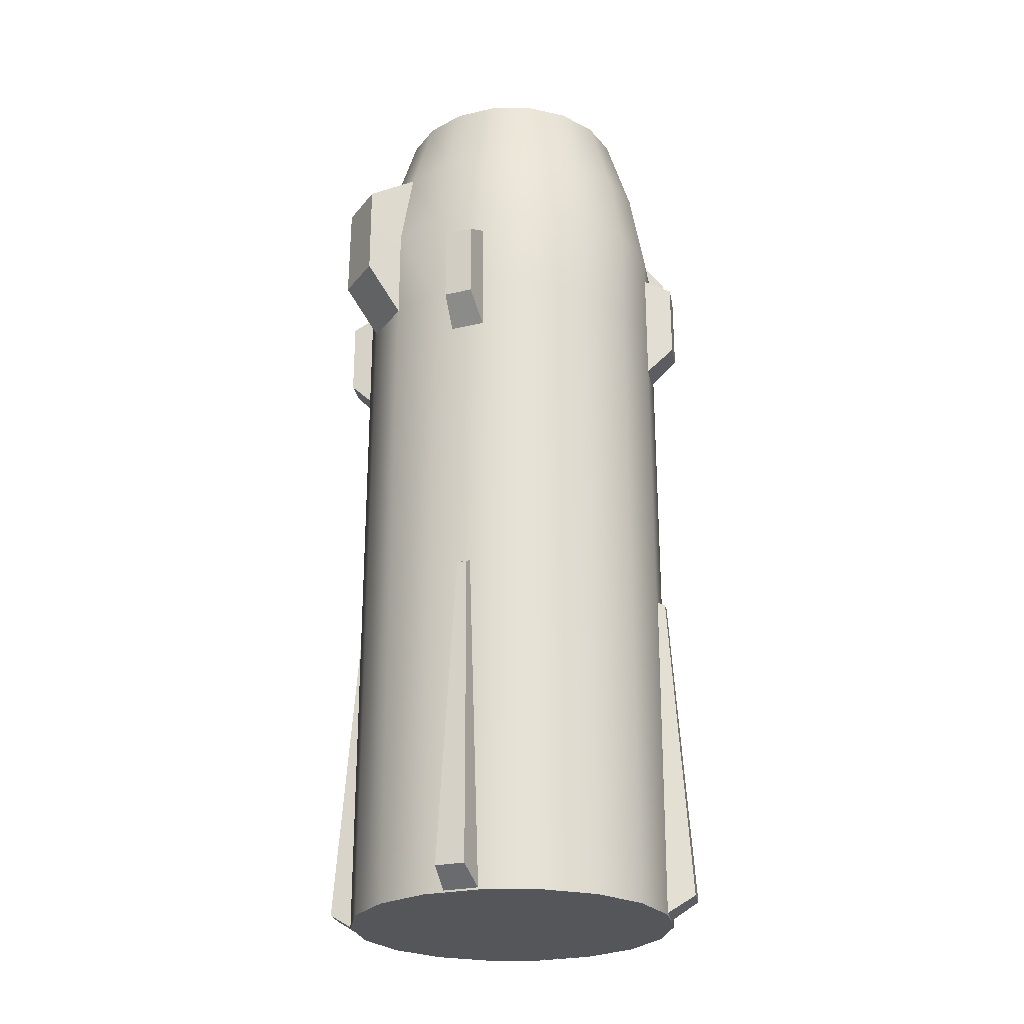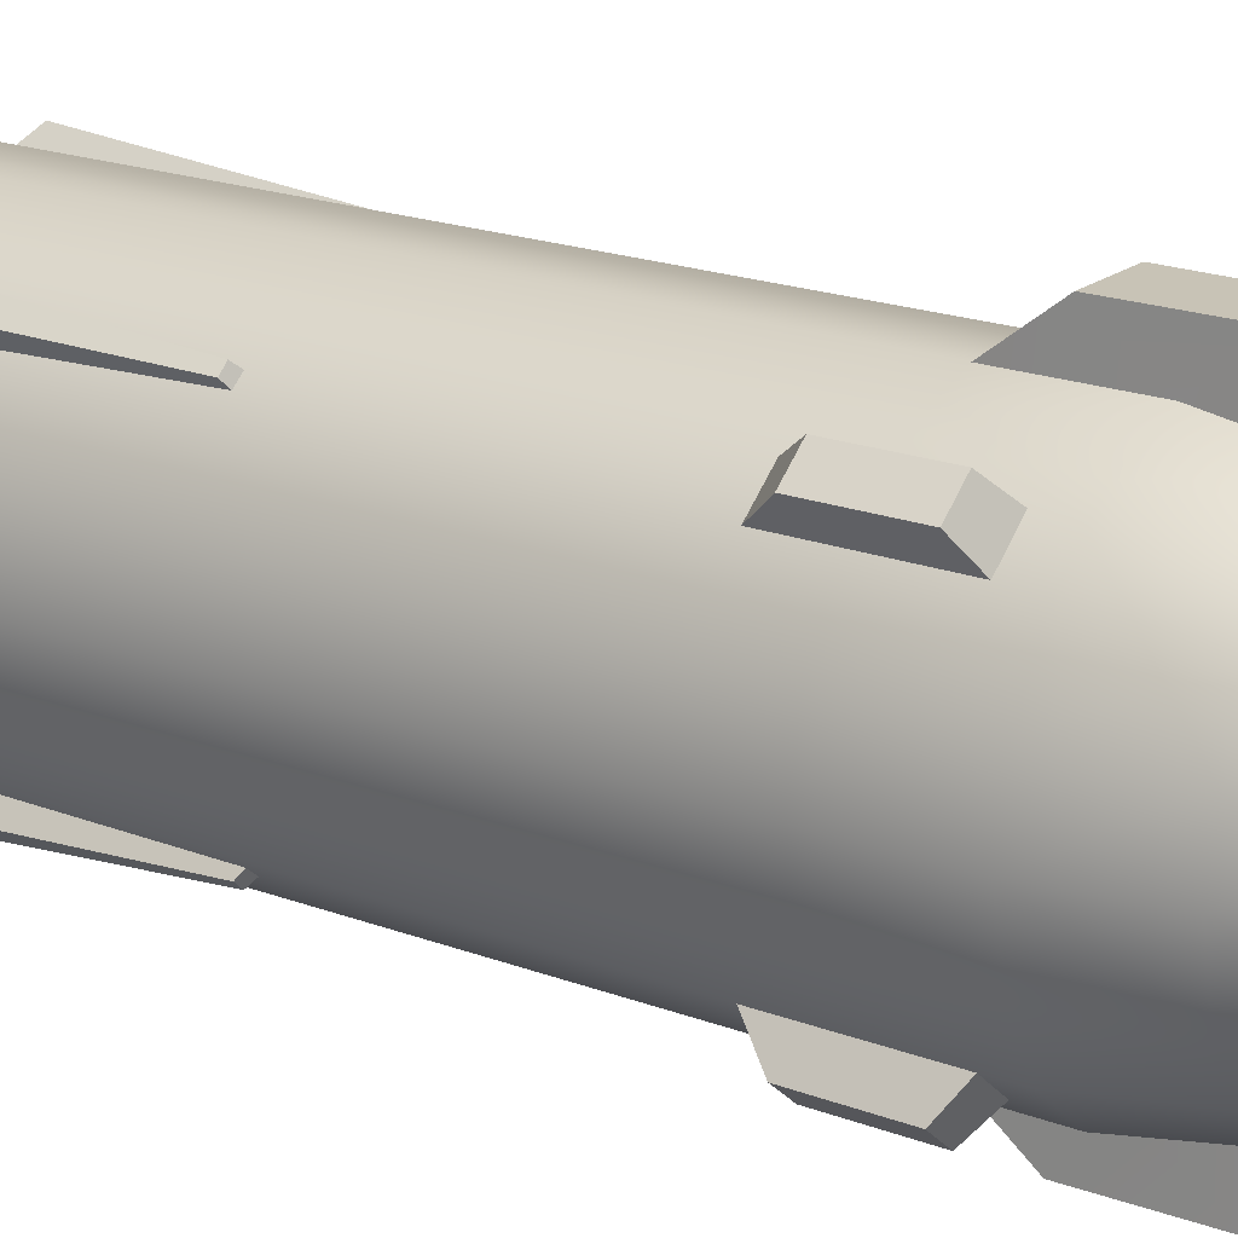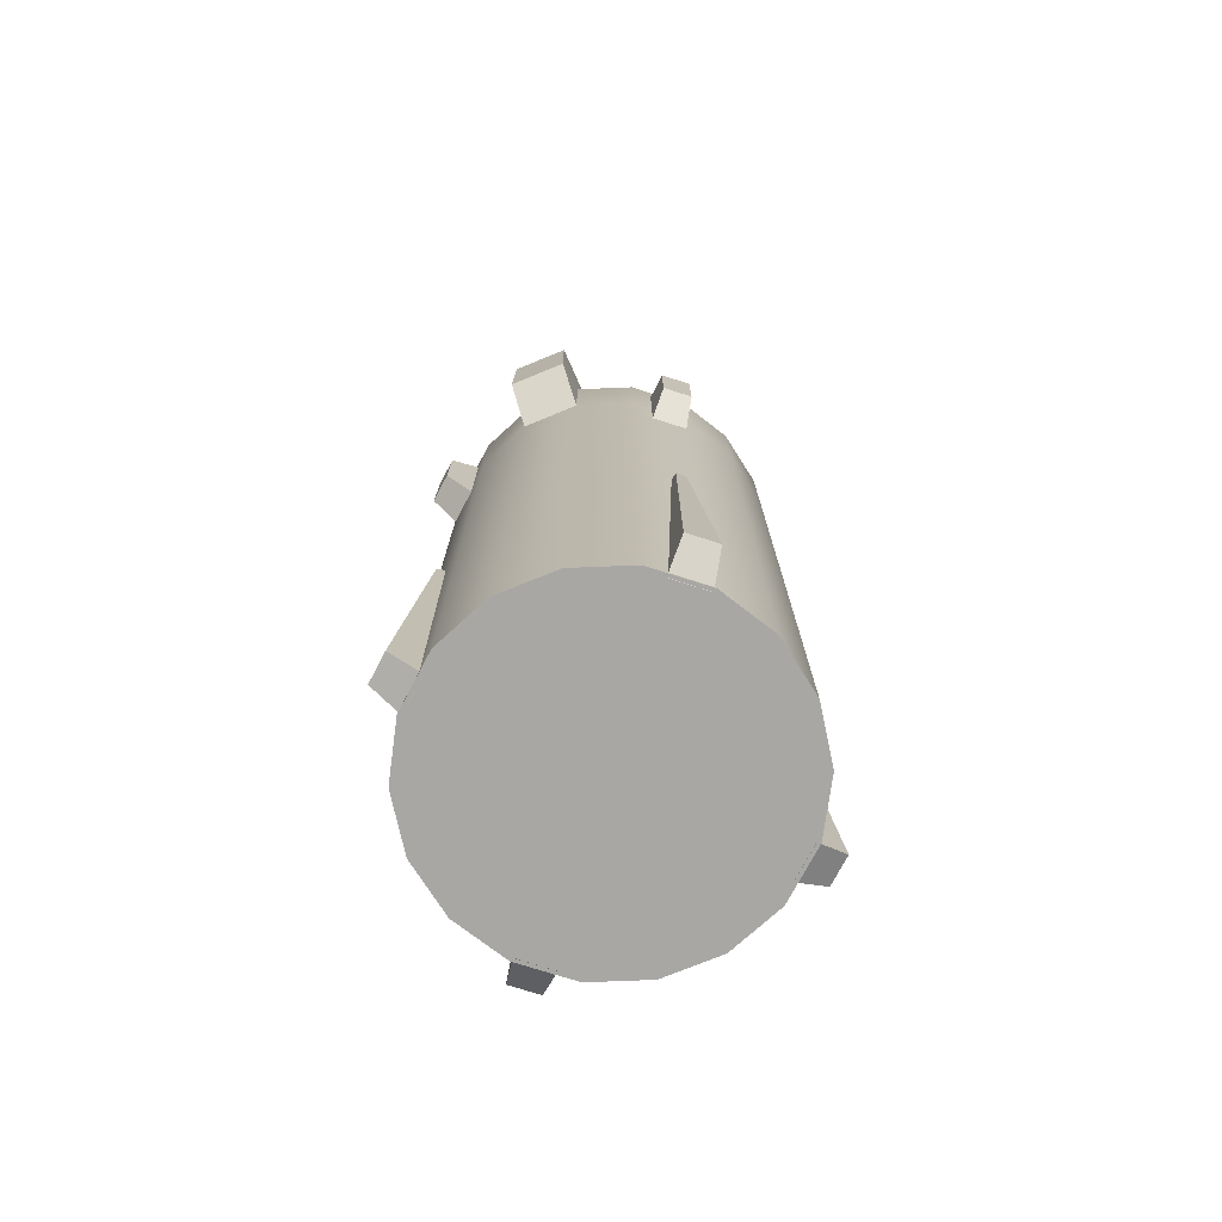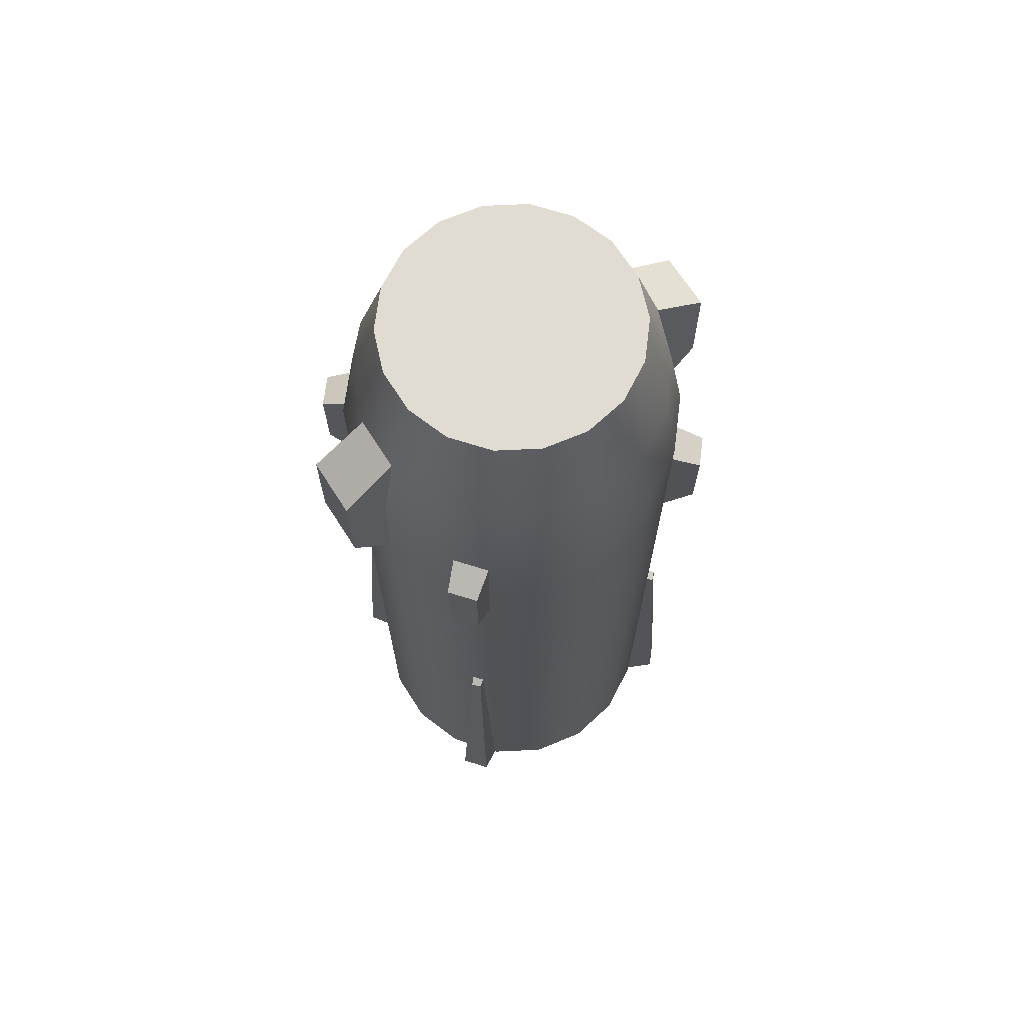
<metadata>
{"format":"obj","ext":"obj","renderer":"f3d","projection":"perspective","resolution":1024,"background":"white","views":[{"elev":-25.3,"azim":-119.4,"up":"+Y"},{"elev":19.4,"azim":125.4,"up":"+Z"},{"elev":-74.6,"azim":-157.7,"up":"+Y"},{"elev":69.1,"azim":-122.7,"up":"+Y"}]}
</metadata>
<code>
g Fx_Boss_150_hd
v 0.1008 1.613 0.5715
v 0.1111 1.281 0.6298
v 0.1069 1.471 0.776
v 0.1111 1.09 0.7776
v 0.1111 0.9034 0.6298
v 1.445e-07 0.9034 0.6298
v 0.1111 1.09 0.7776
v 0.1111 0.9034 0.6298
v 1.445e-07 1.09 0.7776
v -0.1111 1.09 0.7776
v -0.1111 0.9034 0.6298
v 0.5463 0.8139 0.506
v 0.4773 0.6971 0.404
v 0.3701 0.6971 0.4939
v 0.4586 0.8139 0.5796
v 0.5463 1.116 0.506
v 0.4586 1.116 0.5796
v 0.3701 1.179 0.4939
v 0.4773 1.179 0.404
v 0.5463 0.8139 0.506
v 0.4586 0.8139 0.5796
v 0.4586 1.116 0.5796
v 0.5463 1.116 0.506
v 0.4586 0.8139 0.5796
v 0.3701 0.6971 0.4939
v 0.3701 1.179 0.4939
v 0.4586 1.116 0.5796
v 0.4773 0.6971 0.404
v 0.5463 0.8139 0.506
v 0.5463 1.116 0.506
v 0.4773 1.179 0.404
v 0.1069 1.471 0.776
v 0.1111 1.09 0.7776
v 1.445e-07 1.09 0.7776
v 1.445e-07 1.471 0.776
v -0.1069 1.471 0.776
v -0.1111 1.09 0.7776
v 0.1008 1.613 0.5715
v 0.1069 1.471 0.776
v 1.445e-07 1.471 0.776
v 1.191e-07 1.613 0.5715
v -0.1008 1.613 0.5715
v -0.1069 1.471 0.776
v 0.5463 -1.617 0.506
v 0.4773 -1.691 0.404
v 0.3701 -1.691 0.4939
v 0.4586 -1.617 0.5796
v 0.4673 -0.3878 0.4693
v 0.4391 -0.3878 0.4954
v 0.4056 -0.365 0.4642
v 0.4418 -0.365 0.4337
v 0.5463 -1.617 0.506
v 0.4586 -1.617 0.5796
v 0.4391 -0.3878 0.4954
v 0.4673 -0.3878 0.4693
v 0.4586 -1.617 0.5796
v 0.3701 -1.691 0.4939
v 0.4056 -0.365 0.4642
v 0.4391 -0.3878 0.4954
v 0.4773 -1.691 0.404
v 0.5463 -1.617 0.506
v 0.4673 -0.3878 0.4693
v 0.4418 -0.365 0.4337
v 0.1008 1.613 -0.5715
v 0.1069 1.471 -0.776
v 0.1111 1.281 -0.6298
v 0.1111 1.09 -0.7776
v 0.1111 0.9034 -0.6298
v 6.831e-08 0.9034 -0.6298
v 0.1111 0.9034 -0.6298
v 0.1111 1.09 -0.7776
v 6.831e-08 1.09 -0.7776
v -0.1111 1.09 -0.7776
v -0.1111 0.9034 -0.6298
v 0.5463 0.8139 -0.506
v 0.4586 0.8139 -0.5796
v 0.3701 0.6971 -0.4939
v 0.4773 0.6971 -0.404
v 0.5463 1.116 -0.506
v 0.4773 1.179 -0.404
v 0.3701 1.179 -0.4939
v 0.4586 1.116 -0.5796
v 0.5463 0.8139 -0.506
v 0.5463 1.116 -0.506
v 0.4586 1.116 -0.5796
v 0.4586 0.8139 -0.5796
v 0.4586 0.8139 -0.5796
v 0.4586 1.116 -0.5796
v 0.3701 1.179 -0.4939
v 0.3701 0.6971 -0.4939
v 0.4773 0.6971 -0.404
v 0.4773 1.179 -0.404
v 0.5463 1.116 -0.506
v 0.5463 0.8139 -0.506
v 0.1069 1.471 -0.776
v 6.831e-08 1.09 -0.7776
v 0.1111 1.09 -0.7776
v 6.831e-08 1.471 -0.776
v -0.1069 1.471 -0.776
v -0.1111 1.09 -0.7776
v 0.1008 1.613 -0.5715
v 6.831e-08 1.471 -0.776
v 0.1069 1.471 -0.776
v 6.831e-08 1.613 -0.5715
v -0.1008 1.613 -0.5715
v -0.1069 1.471 -0.776
v 0.5463 -1.617 -0.506
v 0.4586 -1.617 -0.5796
v 0.3701 -1.691 -0.4939
v 0.4773 -1.691 -0.404
v 0.4673 -0.3878 -0.4693
v 0.4418 -0.365 -0.4337
v 0.4056 -0.365 -0.4642
v 0.4391 -0.3878 -0.4954
v 0.5463 -1.617 -0.506
v 0.4673 -0.3878 -0.4693
v 0.4391 -0.3878 -0.4954
v 0.4586 -1.617 -0.5796
v 0.4586 -1.617 -0.5796
v 0.4391 -0.3878 -0.4954
v 0.4056 -0.365 -0.4642
v 0.3701 -1.691 -0.4939
v 0.4773 -1.691 -0.404
v 0.4418 -0.365 -0.4337
v 0.4673 -0.3878 -0.4693
v 0.5463 -1.617 -0.506
v -0.1008 1.613 0.5715
v -0.1069 1.471 0.776
v -0.1111 1.281 0.6298
v -0.1111 1.09 0.7776
v -0.1111 0.9034 0.6298
v -0.5463 0.8139 0.506
v -0.4586 0.8139 0.5796
v -0.3701 0.6971 0.4939
v -0.4773 0.6971 0.404
v -0.5463 1.116 0.506
v -0.4773 1.179 0.404
v -0.3701 1.179 0.4939
v -0.4586 1.116 0.5796
v -0.5463 0.8139 0.506
v -0.5463 1.116 0.506
v -0.4586 1.116 0.5796
v -0.4586 0.8139 0.5796
v -0.4586 0.8139 0.5796
v -0.4586 1.116 0.5796
v -0.3701 1.179 0.4939
v -0.3701 0.6971 0.4939
v -0.4773 0.6971 0.404
v -0.4773 1.179 0.404
v -0.5463 1.116 0.506
v -0.5463 0.8139 0.506
v -0.5463 -1.617 0.506
v -0.4586 -1.617 0.5796
v -0.3701 -1.691 0.4939
v -0.4773 -1.691 0.404
v -0.4673 -0.3878 0.4693
v -0.4418 -0.365 0.4337
v -0.4056 -0.365 0.4642
v -0.4391 -0.3878 0.4954
v -0.5463 -1.617 0.506
v -0.4673 -0.3878 0.4693
v -0.4391 -0.3878 0.4954
v -0.4586 -1.617 0.5796
v -0.4586 -1.617 0.5796
v -0.4391 -0.3878 0.4954
v -0.4056 -0.365 0.4642
v -0.3701 -1.691 0.4939
v -0.4773 -1.691 0.404
v -0.4418 -0.365 0.4337
v -0.4673 -0.3878 0.4693
v -0.5463 -1.617 0.506
v -0.1008 1.613 -0.5715
v -0.1111 1.281 -0.6298
v -0.1069 1.471 -0.776
v -0.1111 1.09 -0.7776
v -0.1111 0.9034 -0.6298
v -0.5463 0.8139 -0.506
v -0.4773 0.6971 -0.404
v -0.3701 0.6971 -0.4939
v -0.4586 0.8139 -0.5796
v -0.5463 1.116 -0.506
v -0.4586 1.116 -0.5796
v -0.3701 1.179 -0.4939
v -0.4773 1.179 -0.404
v -0.5463 0.8139 -0.506
v -0.4586 0.8139 -0.5796
v -0.4586 1.116 -0.5796
v -0.5463 1.116 -0.506
v -0.4586 0.8139 -0.5796
v -0.3701 0.6971 -0.4939
v -0.3701 1.179 -0.4939
v -0.4586 1.116 -0.5796
v -0.4773 0.6971 -0.404
v -0.5463 0.8139 -0.506
v -0.5463 1.116 -0.506
v -0.4773 1.179 -0.404
v -0.5463 -1.617 -0.506
v -0.4773 -1.691 -0.404
v -0.3701 -1.691 -0.4939
v -0.4586 -1.617 -0.5796
v -0.4673 -0.3878 -0.4693
v -0.4391 -0.3878 -0.4954
v -0.4056 -0.365 -0.4642
v -0.4418 -0.365 -0.4337
v -0.5463 -1.617 -0.506
v -0.4586 -1.617 -0.5796
v -0.4391 -0.3878 -0.4954
v -0.4673 -0.3878 -0.4693
v -0.4586 -1.617 -0.5796
v -0.3701 -1.691 -0.4939
v -0.4056 -0.365 -0.4642
v -0.4391 -0.3878 -0.4954
v -0.4773 -1.691 -0.404
v -0.5463 -1.617 -0.506
v -0.4673 -0.3878 -0.4693
v -0.4418 -0.365 -0.4337
v 0.601 -1.691 0.2187
v 0.6395 0.9034 0
v 0.6395 -1.691 3.876e-07
v 0.601 -1.691 -0.2187
v 0.601 0.9034 0.2187
v 0.4899 -1.691 0.4111
v 0.601 0.9034 -0.2187
v 0.4899 -1.691 -0.4111
v 0.4899 0.9034 0.4111
v 0.3198 -1.691 0.5539
v 0.4899 0.9034 -0.4111
v 0.3198 -1.691 -0.5539
v 0.3198 0.9034 0.5539
v 0.1111 -1.691 0.6298
v 0.3198 0.9034 -0.5539
v 0.1111 -1.691 -0.6298
v 0.1111 0.9034 0.6298
v 1.445e-07 -1.691 0.6298
v 1.445e-07 0.9034 0.6298
v -0.1111 0.9034 0.6298
v 0.1111 1.281 0.6298
v -0.1111 -1.691 0.6298
v 0.3198 1.281 0.5539
v 0.1008 1.613 0.5715
v -0.3198 0.9034 0.5539
v -0.3198 -1.691 0.5539
v -0.1111 1.281 0.6298
v 0.4899 1.281 0.4111
v 0.2901 1.613 0.5025
v -0.4899 0.9034 0.4111
v -0.4899 -1.691 0.4111
v -0.3198 1.281 0.5539
v -0.1008 1.613 0.5715
v 0.601 1.281 0.2187
v -0.601 0.9034 0.2187
v -0.601 -1.691 0.2187
v -0.6395 0.9034 0
v -0.6395 -1.691 3.876e-07
v -0.601 -1.691 -0.2187
v -0.4899 1.281 0.4111
v -0.2901 1.613 0.5025
v -0.601 1.281 0.2187
v 0.4445 1.613 0.373
v -0.601 0.9034 -0.2187
v -0.4899 -1.691 -0.4111
v -0.08296 1.946 0.4705
v 1.191e-07 1.613 0.5715
v 1.191e-07 1.946 0.4705
v 0.08296 1.946 0.4705
v 0.2389 1.946 0.4138
v -0.2389 1.946 0.4138
v 0.366 1.946 0.3071
v -0.4445 1.613 0.373
v -0.366 1.946 0.3071
v 0.5453 1.613 0.1985
v 0.4489 1.946 0.1634
v -0.5453 1.613 0.1985
v -0.4489 1.946 0.1634
v 0.5803 1.613 3.876e-07
v 0.4778 1.946 3.876e-07
v 0.4489 1.946 -0.1634
v 0.6395 1.281 -1.938e-07
v 0.5453 1.613 -0.1985
v 0.366 1.946 -0.3071
v 0.601 1.281 -0.2187
v 0.4445 1.613 -0.373
v 0.2389 1.946 -0.4138
v 0.4899 1.281 -0.4111
v 0.2901 1.613 -0.5025
v 0.08296 1.946 -0.4705
v 0.3198 1.281 -0.5539
v 0.1008 1.613 -0.5715
v 0.1111 1.281 -0.6298
v 6.831e-08 1.613 -0.5715
v 9.371e-08 1.946 -0.4705
v 0.1111 0.9034 -0.6298
v -0.08296 1.946 -0.4705
v 6.831e-08 -1.691 -0.6298
v 6.831e-08 0.9034 -0.6298
v -0.1111 0.9034 -0.6298
v -0.1111 -1.691 -0.6298
v -0.1008 1.613 -0.5715
v -0.3198 0.9034 -0.5539
v -0.3198 -1.691 -0.5539
v -0.1111 1.281 -0.6298
v -0.2901 1.613 -0.5025
v -0.2389 1.946 -0.4138
v -0.3198 1.281 -0.5539
v -0.4899 0.9034 -0.4111
v -0.4899 1.281 -0.4111
v -0.4445 1.613 -0.373
v -0.366 1.946 -0.3071
v -0.601 1.281 -0.2187
v -0.5453 1.613 -0.1985
v -0.4489 1.946 -0.1634
v -0.6395 1.281 -1.938e-07
v -0.5803 1.613 3.876e-07
v -0.4778 1.946 3.876e-07
v 0.08296 1.946 0.4705
v 1.191e-07 1.946 0.4705
v 9.371e-08 1.946 5.814e-07
v 0.2389 1.946 0.4138
v -0.08296 1.946 0.4705
v 0.366 1.946 0.3071
v -0.2389 1.946 0.4138
v 0.4489 1.946 0.1634
v -0.366 1.946 0.3071
v 0.4778 1.946 3.876e-07
v -0.4489 1.946 0.1634
v 0.4489 1.946 -0.1634
v -0.4778 1.946 3.876e-07
v 0.366 1.946 -0.3071
v -0.4489 1.946 -0.1634
v 0.2389 1.946 -0.4138
v -0.366 1.946 -0.3071
v 0.08296 1.946 -0.4705
v -0.2389 1.946 -0.4138
v 9.371e-08 1.946 -0.4705
v -0.08296 1.946 -0.4705
v 0.1111 -1.691 0.6298
v 0.3198 -1.691 0.5539
v 9.371e-08 -1.691 9.689e-07
v 1.445e-07 -1.691 0.6298
v 0.4899 -1.691 0.4111
v -0.1111 -1.691 0.6298
v 0.601 -1.691 0.2187
v -0.3198 -1.691 0.5539
v 0.6395 -1.691 3.876e-07
v -0.4899 -1.691 0.4111
v 0.601 -1.691 -0.2187
v -0.601 -1.691 0.2187
v 0.4899 -1.691 -0.4111
v -0.6395 -1.691 3.876e-07
v 0.3198 -1.691 -0.5539
v -0.601 -1.691 -0.2187
v 0.1111 -1.691 -0.6298
v -0.4899 -1.691 -0.4111
v 6.831e-08 -1.691 -0.6298
v -0.3198 -1.691 -0.5539
v -0.1111 -1.691 -0.6298
g Fx_Boss_150_hd_0
f 3 2 1
f 3 4 2
f 4 5 2
f 8 7 6
f 7 9 6
f 9 10 6
f 10 11 6
f 14 13 12
f 15 14 12
f 18 17 16
f 19 18 16
f 22 21 20
f 23 22 20
f 26 25 24
f 27 26 24
f 30 29 28
f 31 30 28
f 34 33 32
f 35 34 32
f 34 35 36
f 37 34 36
f 40 39 38
f 41 40 38
f 40 41 42
f 43 40 42
f 46 45 44
f 47 46 44
f 50 49 48
f 51 50 48
f 54 53 52
f 55 54 52
f 58 57 56
f 59 58 56
f 62 61 60
f 63 62 60
f 66 65 64
f 67 65 66
f 68 67 66
f 71 70 69
f 72 71 69
f 73 72 69
f 74 73 69
f 77 76 75
f 78 77 75
f 81 80 79
f 82 81 79
f 85 84 83
f 86 85 83
f 89 88 87
f 90 89 87
f 93 92 91
f 94 93 91
f 97 96 95
f 96 98 95
f 98 96 99
f 96 100 99
f 103 102 101
f 102 104 101
f 104 102 105
f 102 106 105
f 109 108 107
f 110 109 107
f 113 112 111
f 114 113 111
f 117 116 115
f 118 117 115
f 121 120 119
f 122 121 119
f 125 124 123
f 126 125 123
f 129 128 127
f 130 128 129
f 131 130 129
f 134 133 132
f 135 134 132
f 138 137 136
f 139 138 136
f 142 141 140
f 143 142 140
f 146 145 144
f 147 146 144
f 150 149 148
f 151 150 148
f 154 153 152
f 155 154 152
f 158 157 156
f 159 158 156
f 162 161 160
f 163 162 160
f 166 165 164
f 167 166 164
f 170 169 168
f 171 170 168
f 174 173 172
f 174 175 173
f 175 176 173
f 179 178 177
f 180 179 177
f 183 182 181
f 184 183 181
f 187 186 185
f 188 187 185
f 191 190 189
f 192 191 189
f 195 194 193
f 196 195 193
f 199 198 197
f 200 199 197
f 203 202 201
f 204 203 201
f 207 206 205
f 208 207 205
f 211 210 209
f 212 211 209
f 215 214 213
f 216 215 213
f 219 218 217
f 218 219 220
f 218 221 217
f 217 221 222
f 223 218 220
f 223 220 224
f 221 225 222
f 222 225 226
f 227 223 224
f 227 224 228
f 225 229 226
f 226 229 230
f 231 227 228
f 231 228 232
f 229 233 230
f 230 233 234
f 233 235 234
f 235 236 234
f 233 229 237
f 236 238 234
f 229 239 237
f 229 225 239
f 237 239 240
f 236 241 238
f 241 242 238
f 241 236 243
f 225 244 239
f 225 221 244
f 239 245 240
f 239 244 245
f 241 246 242
f 246 247 242
f 248 241 243
f 246 241 248
f 248 243 249
f 221 250 244
f 221 218 250
f 246 251 247
f 251 252 247
f 251 253 252
f 253 254 252
f 254 253 255
f 256 246 248
f 251 246 256
f 257 248 249
f 256 248 257
f 258 251 256
f 253 251 258
f 244 250 259
f 244 259 245
f 253 260 255
f 255 260 261
f 257 249 262
f 249 263 262
f 263 264 262
f 264 263 265
f 263 240 265
f 240 245 265
f 245 266 265
f 245 259 266
f 267 257 262
f 259 268 266
f 269 257 267
f 269 256 257
f 270 269 267
f 258 256 269
f 259 271 268
f 271 272 268
f 250 271 259
f 273 269 270
f 273 258 269
f 274 273 270
f 271 275 272
f 275 276 272
f 276 275 277
f 250 278 271
f 278 275 271
f 218 278 250
f 275 279 277
f 275 278 279
f 277 279 280
f 278 218 281
f 278 281 279
f 218 223 281
f 279 282 280
f 279 281 282
f 280 282 283
f 281 223 284
f 281 284 282
f 223 227 284
f 282 285 283
f 282 284 285
f 283 285 286
f 284 227 287
f 284 287 285
f 227 231 287
f 285 288 286
f 285 287 288
f 287 289 288
f 287 231 289
f 288 290 286
f 290 291 286
f 231 292 289
f 292 231 232
f 291 290 293
f 292 232 294
f 295 292 294
f 296 295 294
f 297 296 294
f 290 298 293
f 299 296 297
f 300 299 297
f 296 299 301
f 298 302 293
f 302 303 293
f 301 304 298
f 299 304 301
f 304 302 298
f 305 299 300
f 299 305 304
f 261 305 300
f 260 305 261
f 305 306 304
f 304 306 302
f 305 260 306
f 302 307 303
f 306 307 302
f 307 308 303
f 260 309 306
f 306 309 307
f 260 253 309
f 307 310 308
f 309 310 307
f 310 311 308
f 253 312 309
f 309 312 310
f 312 253 258
f 312 258 273
f 310 313 311
f 312 313 310
f 313 312 273
f 313 314 311
f 313 273 274
f 314 313 274
f 317 316 315
f 317 315 318
f 316 317 319
f 317 318 320
f 319 317 321
f 317 320 322
f 321 317 323
f 317 322 324
f 323 317 325
f 326 317 324
f 325 317 327
f 328 317 326
f 317 329 327
f 330 317 328
f 317 331 329
f 332 317 330
f 317 333 331
f 334 317 332
f 317 335 333
f 317 334 335
f 338 337 336
f 338 336 339
f 338 340 337
f 341 338 339
f 338 342 340
f 343 338 341
f 338 344 342
f 345 338 343
f 344 338 346
f 347 338 345
f 346 338 348
f 349 338 347
f 348 338 350
f 338 349 351
f 350 338 352
f 338 351 353
f 352 338 354
f 338 353 355
f 338 356 354
f 338 355 356

</code>
